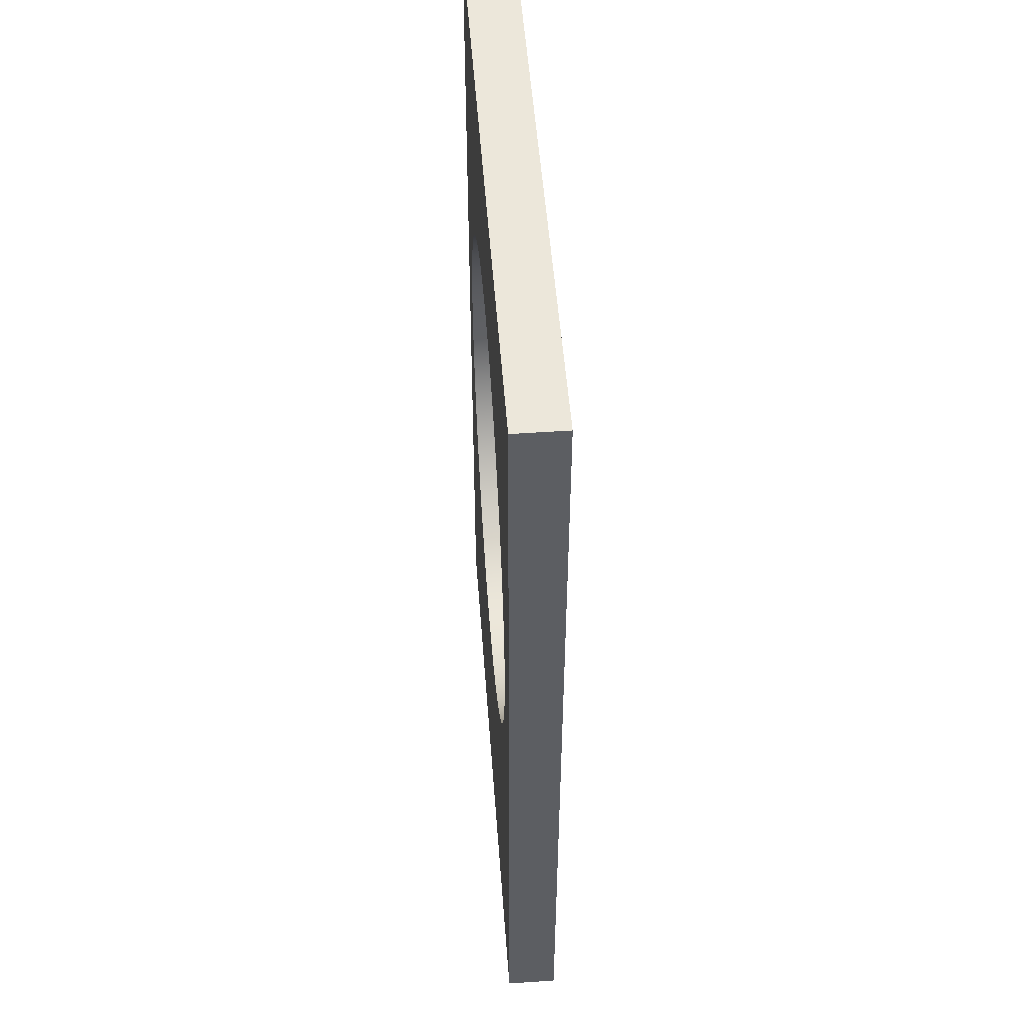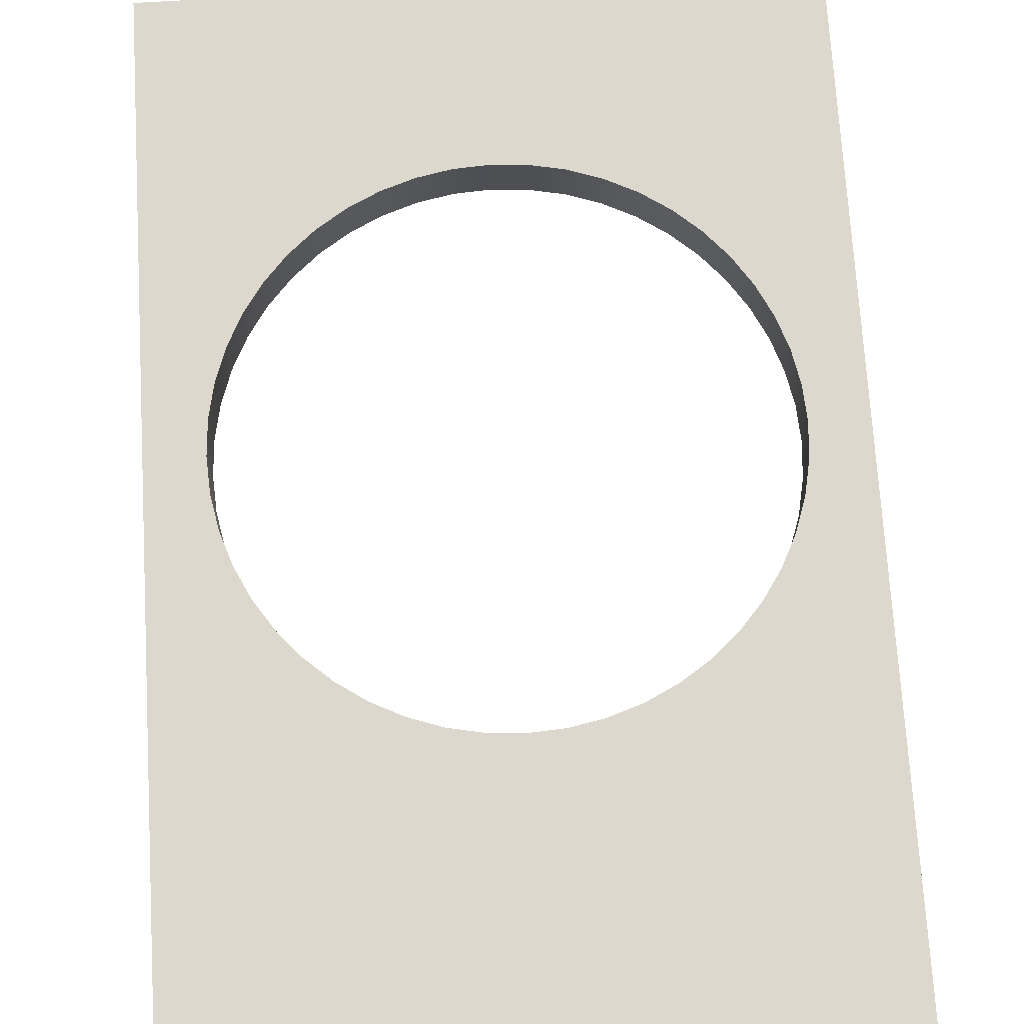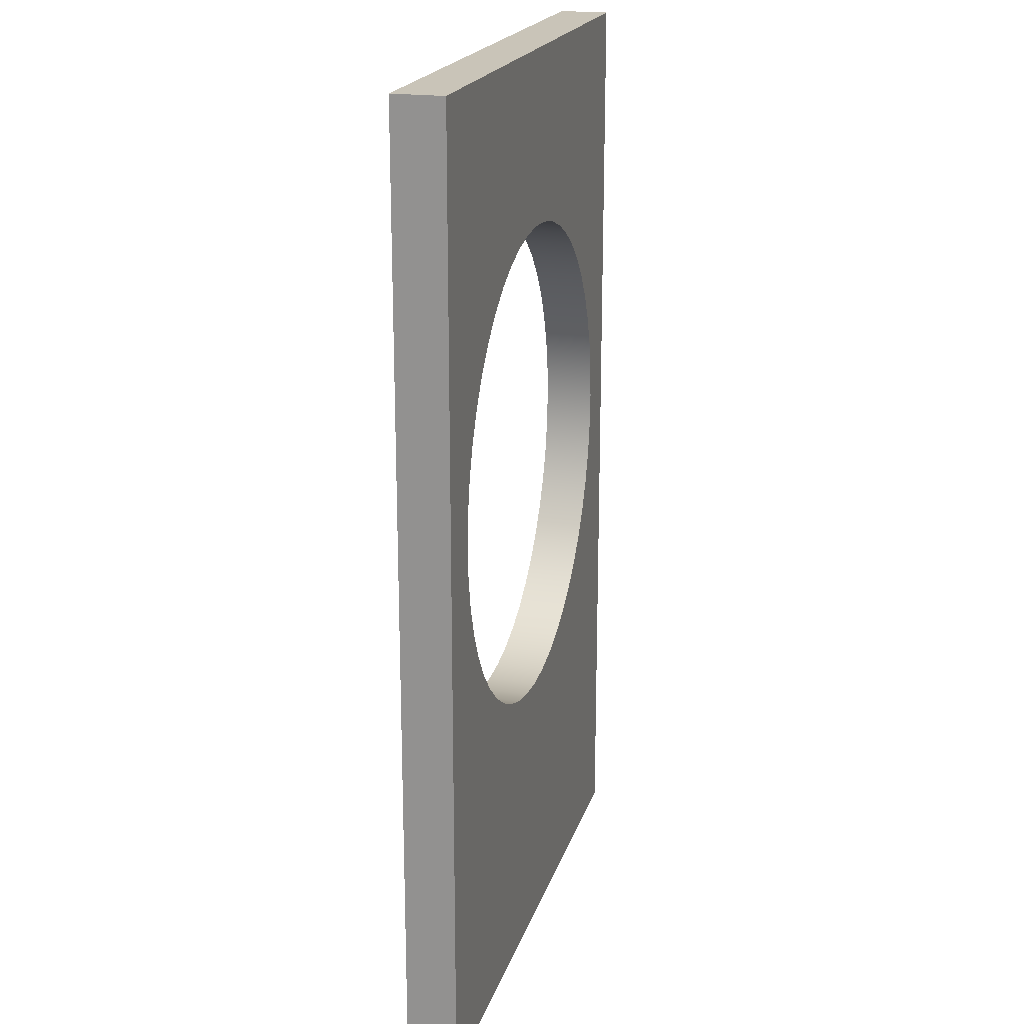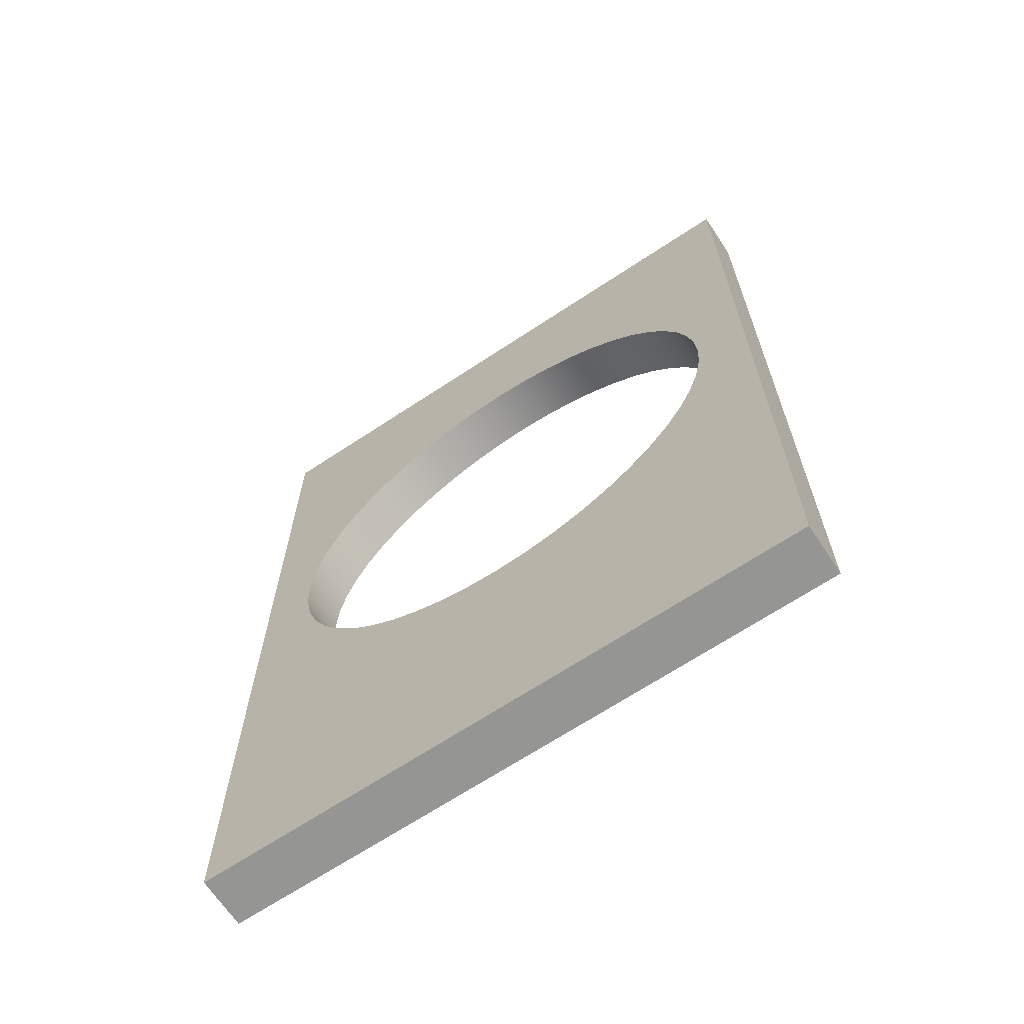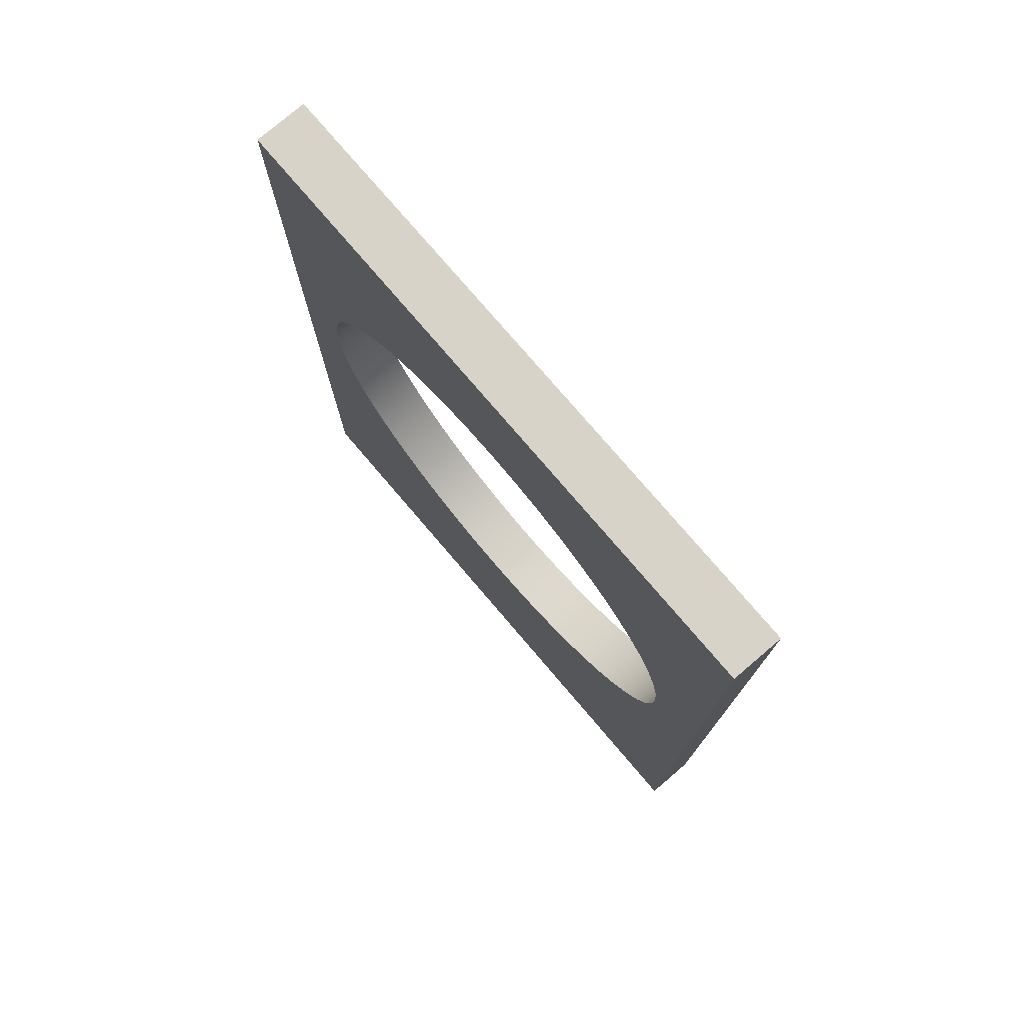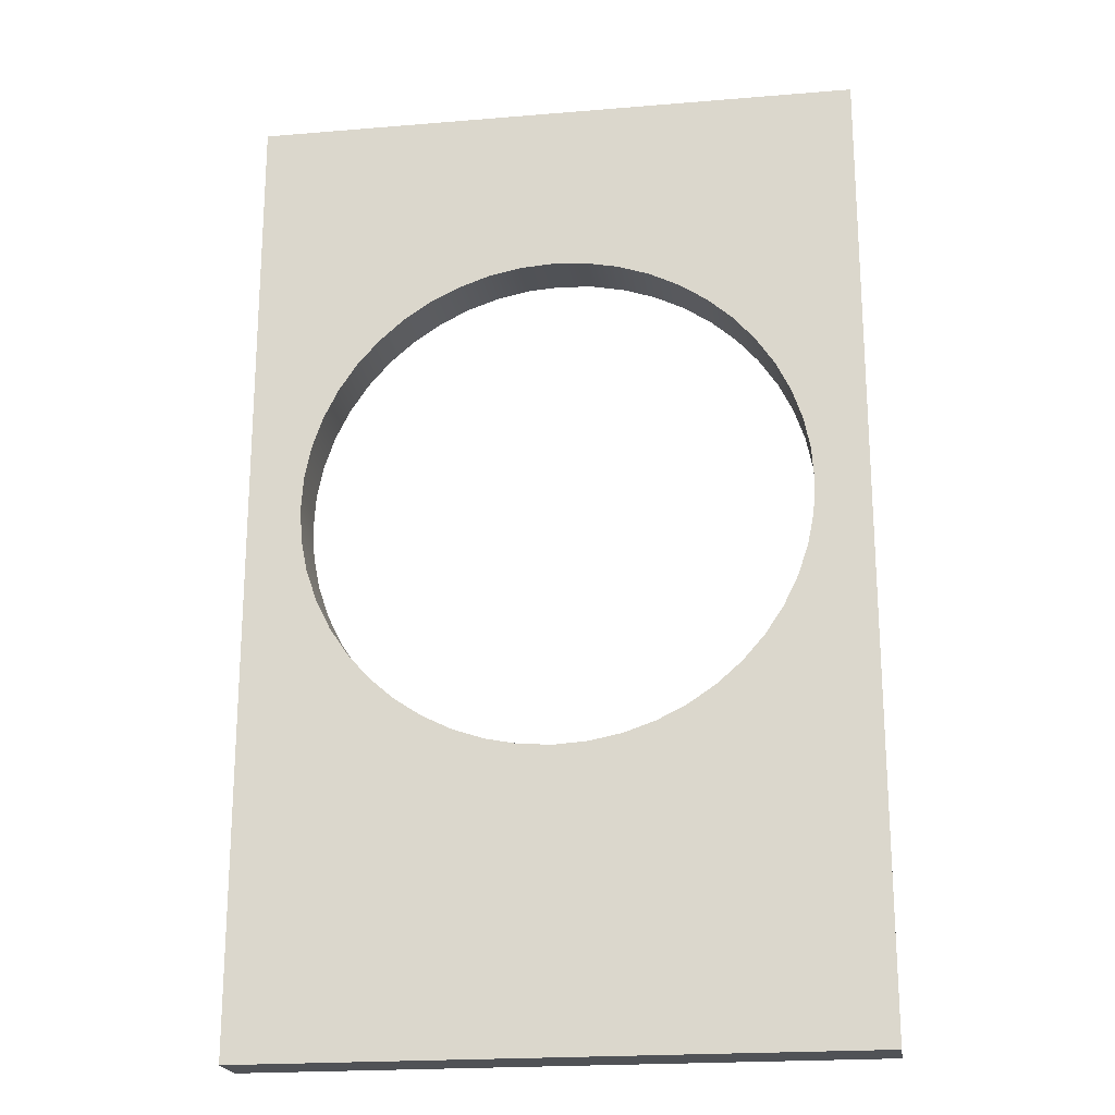
<metadata>
{"format":"obj","ext":"obj","renderer":"f3d","projection":"perspective","resolution":1024,"background":"white","views":[{"elev":51.5,"azim":-94.2,"up":"+Y"},{"elev":72.2,"azim":-3.5,"up":"+Z"},{"elev":20.1,"azim":-74.8,"up":"+Y"},{"elev":-67.3,"azim":33.6,"up":"+Y"},{"elev":77.1,"azim":49.5,"up":"+Y"},{"elev":-21.0,"azim":8.5,"up":"+Y"}]}
</metadata>
<code>
v -4.95 1.1 -1
v -4.908 0.4539 -1
v -4.781 -0.1812 -1
v -4.573 -0.7943 -1
v -4.287 -1.375 -1
v -3.927 -1.913 -1
v -3.5 -2.4 -1
v -3.013 -2.827 -1
v -2.475 -3.187 -1
v -1.894 -3.473 -1
v -1.281 -3.681 -1
v -0.6461 -3.808 -1
v 9.477e-16 -3.85 -1
v 0.6461 -3.808 -1
v 1.281 -3.681 -1
v 1.894 -3.473 -1
v 2.475 -3.187 -1
v 3.013 -2.827 -1
v 3.5 -2.4 -1
v 3.927 -1.913 -1
v 4.287 -1.375 -1
v 4.573 -0.7943 -1
v 4.781 -0.1812 -1
v 4.908 0.4539 -1
v 4.95 1.1 -1
v 4.908 1.746 -1
v 4.781 2.381 -1
v 4.573 2.994 -1
v 4.287 3.575 -1
v 3.927 4.113 -1
v 3.5 4.6 -1
v 3.013 5.027 -1
v 2.475 5.387 -1
v 1.894 5.673 -1
v 1.281 5.881 -1
v 0.6461 6.008 -1
v 9.477e-16 6.05 -1
v -0.6461 6.008 -1
v -1.281 5.881 -1
v -1.894 5.673 -1
v -2.475 5.387 -1
v -3.013 5.027 -1
v -3.5 4.6 -1
v -3.927 4.113 -1
v -4.287 3.575 -1
v -4.573 2.994 -1
v -4.781 2.381 -1
v -4.908 1.746 -1
v -6 -9.5 -1
v -6 9.5 -1
v 6 9.5 -1
v 6 -9.5 -1
v -4.95 1.1 -1
v -4.908 1.746 -1
v -4.781 2.381 -1
v -4.573 2.994 -1
v -4.287 3.575 -1
v -3.927 4.113 -1
v -3.5 4.6 -1
v -3.013 5.027 -1
v -2.475 5.387 -1
v -1.894 5.673 -1
v -1.281 5.881 -1
v -0.6461 6.008 -1
v 9.477e-16 6.05 -1
v 0.6461 6.008 -1
v 1.281 5.881 -1
v 1.894 5.673 -1
v 2.475 5.387 -1
v 3.013 5.027 -1
v 3.5 4.6 -1
v 3.927 4.113 -1
v 4.287 3.575 -1
v 4.573 2.994 -1
v 4.781 2.381 -1
v 4.908 1.746 -1
v 4.95 1.1 -1
v 4.908 0.4539 -1
v 4.781 -0.1812 -1
v 4.573 -0.7943 -1
v 4.287 -1.375 -1
v 3.927 -1.913 -1
v 3.5 -2.4 -1
v 3.013 -2.827 -1
v 2.475 -3.187 -1
v 1.894 -3.473 -1
v 1.281 -3.681 -1
v 0.6461 -3.808 -1
v 9.477e-16 -3.85 -1
v -0.6461 -3.808 -1
v -1.281 -3.681 -1
v -1.894 -3.473 -1
v -2.475 -3.187 -1
v -3.013 -2.827 -1
v -3.5 -2.4 -1
v -3.927 -1.913 -1
v -4.287 -1.375 -1
v -4.573 -0.7943 -1
v -4.781 -0.1812 -1
v -4.908 0.4539 -1
v -4.95 1.1 0
v -4.908 0.4539 0
v -4.781 -0.1812 0
v -4.573 -0.7943 0
v -4.287 -1.375 0
v -3.927 -1.913 0
v -3.5 -2.4 0
v -3.013 -2.827 0
v -2.475 -3.187 0
v -1.894 -3.473 0
v -1.281 -3.681 0
v -0.6461 -3.808 0
v 9.477e-16 -3.85 0
v 0.6461 -3.808 0
v 1.281 -3.681 0
v 1.894 -3.473 0
v 2.475 -3.187 0
v 3.013 -2.827 0
v 3.5 -2.4 0
v 3.927 -1.913 0
v 4.287 -1.375 0
v 4.573 -0.7943 0
v 4.781 -0.1812 0
v 4.908 0.4539 0
v 4.95 1.1 0
v 4.908 1.746 0
v 4.781 2.381 0
v 4.573 2.994 0
v 4.287 3.575 0
v 3.927 4.113 0
v 3.5 4.6 0
v 3.013 5.027 0
v 2.475 5.387 0
v 1.894 5.673 0
v 1.281 5.881 0
v 0.6461 6.008 0
v 9.477e-16 6.05 0
v -0.6461 6.008 0
v -1.281 5.881 0
v -1.894 5.673 0
v -2.475 5.387 0
v -3.013 5.027 0
v -3.5 4.6 0
v -3.927 4.113 0
v -4.287 3.575 0
v -4.573 2.994 0
v -4.781 2.381 0
v -4.908 1.746 0
v -4.95 1.1 -1
v -4.95 1.1 0
v -4.95 1.1 0
v -4.908 1.746 0
v -4.781 2.381 0
v -4.573 2.994 0
v -4.287 3.575 0
v -3.927 4.113 0
v -3.5 4.6 0
v -3.013 5.027 0
v -2.475 5.387 0
v -1.894 5.673 0
v -1.281 5.881 0
v -0.6461 6.008 0
v 9.477e-16 6.05 0
v 0.6461 6.008 0
v 1.281 5.881 0
v 1.894 5.673 0
v 2.475 5.387 0
v 3.013 5.027 0
v 3.5 4.6 0
v 3.927 4.113 0
v 4.287 3.575 0
v 4.573 2.994 0
v 4.781 2.381 0
v 4.908 1.746 0
v 4.95 1.1 0
v 4.908 0.4539 0
v 4.781 -0.1812 0
v 4.573 -0.7943 0
v 4.287 -1.375 0
v 3.927 -1.913 0
v 3.5 -2.4 0
v 3.013 -2.827 0
v 2.475 -3.187 0
v 1.894 -3.473 0
v 1.281 -3.681 0
v 0.6461 -3.808 0
v 9.477e-16 -3.85 0
v -0.6461 -3.808 0
v -1.281 -3.681 0
v -1.894 -3.473 0
v -2.475 -3.187 0
v -3.013 -2.827 0
v -3.5 -2.4 0
v -3.927 -1.913 0
v -4.287 -1.375 0
v -4.573 -0.7943 0
v -4.781 -0.1812 0
v -4.908 0.4539 0
v -6 9.5 0
v -6 -9.5 0
v 6 -9.5 0
v 6 9.5 0
v 6 -9.5 0
v -6 -9.5 0
v -6 -9.5 -1
v 6 -9.5 -1
v -6 9.5 0
v 6 9.5 0
v 6 9.5 -1
v -6 9.5 -1
v -6 -9.5 0
v -6 9.5 0
v -6 9.5 -1
v -6 -9.5 -1
v 6 9.5 0
v 6 -9.5 0
v 6 -9.5 -1
v 6 9.5 -1
f 2 49 1
f 1 49 50
f 1 50 48
f 48 50 47
f 47 50 46
f 46 50 45
f 45 50 44
f 44 50 43
f 43 50 42
f 42 50 41
f 41 50 40
f 40 50 39
f 39 50 38
f 38 50 37
f 37 50 51
f 37 51 36
f 36 51 35
f 35 51 34
f 34 51 33
f 33 51 32
f 32 51 31
f 31 51 30
f 30 51 29
f 29 51 28
f 28 51 27
f 27 51 26
f 26 51 25
f 25 51 52
f 25 52 24
f 24 52 23
f 23 52 22
f 22 52 21
f 21 52 20
f 20 52 19
f 19 52 18
f 18 52 17
f 17 52 16
f 16 52 15
f 15 52 14
f 14 52 13
f 13 52 49
f 13 49 12
f 12 49 11
f 11 49 10
f 10 49 9
f 9 49 8
f 8 49 7
f 7 49 6
f 6 49 5
f 5 49 4
f 4 49 3
f 3 49 2
f 54 148 53
f 53 148 150
f 149 101 100
f 100 101 102
f 100 102 99
f 99 102 103
f 99 103 98
f 98 103 104
f 98 104 97
f 97 104 105
f 97 105 96
f 96 105 106
f 96 106 95
f 95 106 107
f 95 107 94
f 94 107 108
f 94 108 93
f 93 108 109
f 93 109 92
f 92 109 110
f 92 110 91
f 91 110 111
f 91 111 90
f 90 111 112
f 90 112 89
f 89 112 113
f 89 113 88
f 88 113 114
f 88 114 87
f 87 114 115
f 87 115 86
f 86 115 116
f 86 116 85
f 85 116 117
f 85 117 84
f 84 117 118
f 84 118 83
f 83 118 119
f 83 119 82
f 82 119 120
f 82 120 81
f 81 120 121
f 81 121 80
f 80 121 122
f 80 122 79
f 79 122 123
f 79 123 78
f 78 123 124
f 78 124 77
f 77 124 125
f 77 125 76
f 76 125 126
f 76 126 75
f 75 126 127
f 75 127 74
f 74 127 128
f 74 128 73
f 73 128 129
f 73 129 72
f 72 129 130
f 72 130 71
f 71 130 131
f 71 131 70
f 70 131 132
f 70 132 69
f 69 132 133
f 69 133 68
f 68 133 134
f 68 134 67
f 67 134 135
f 67 135 66
f 66 135 136
f 66 136 65
f 65 136 137
f 65 137 64
f 64 137 138
f 64 138 63
f 63 138 139
f 63 139 62
f 62 139 140
f 62 140 61
f 61 140 141
f 61 141 60
f 60 141 142
f 60 142 59
f 59 142 143
f 59 143 58
f 58 143 144
f 58 144 57
f 57 144 145
f 57 145 56
f 56 145 146
f 56 146 55
f 55 146 147
f 55 147 54
f 54 147 148
f 152 199 151
f 151 199 200
f 151 200 198
f 198 200 197
f 197 200 196
f 196 200 195
f 195 200 194
f 194 200 193
f 193 200 192
f 192 200 191
f 191 200 190
f 190 200 189
f 189 200 188
f 188 200 187
f 187 200 201
f 187 201 186
f 186 201 185
f 185 201 184
f 184 201 183
f 183 201 182
f 182 201 181
f 181 201 180
f 180 201 179
f 179 201 178
f 178 201 177
f 177 201 176
f 176 201 175
f 175 201 202
f 175 202 174
f 174 202 173
f 173 202 172
f 172 202 171
f 171 202 170
f 170 202 169
f 169 202 168
f 168 202 167
f 167 202 166
f 166 202 165
f 165 202 164
f 164 202 163
f 163 202 199
f 163 199 162
f 162 199 161
f 161 199 160
f 160 199 159
f 159 199 158
f 158 199 157
f 157 199 156
f 156 199 155
f 155 199 154
f 154 199 153
f 153 199 152
f 203 204 206
f 206 204 205
f 207 208 210
f 210 208 209
f 211 212 214
f 214 212 213
f 215 216 218
f 218 216 217

</code>
